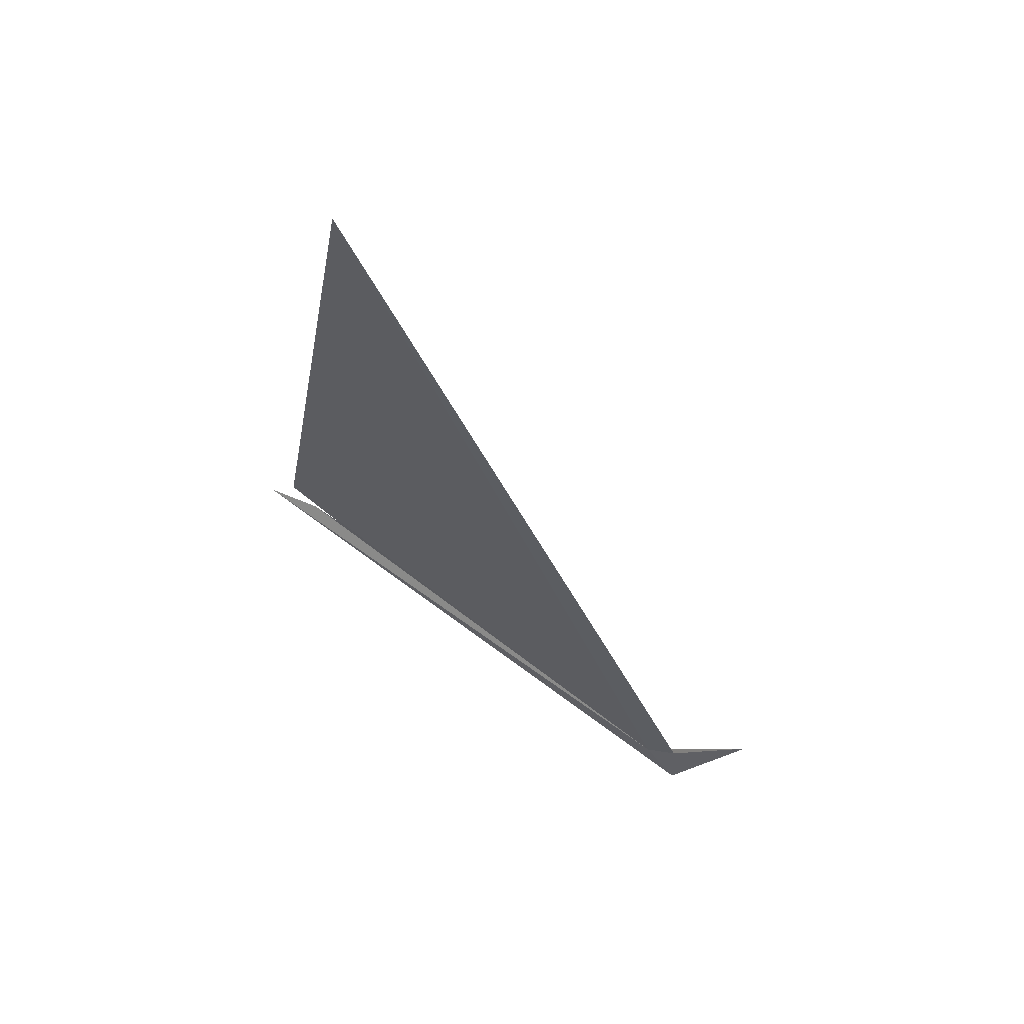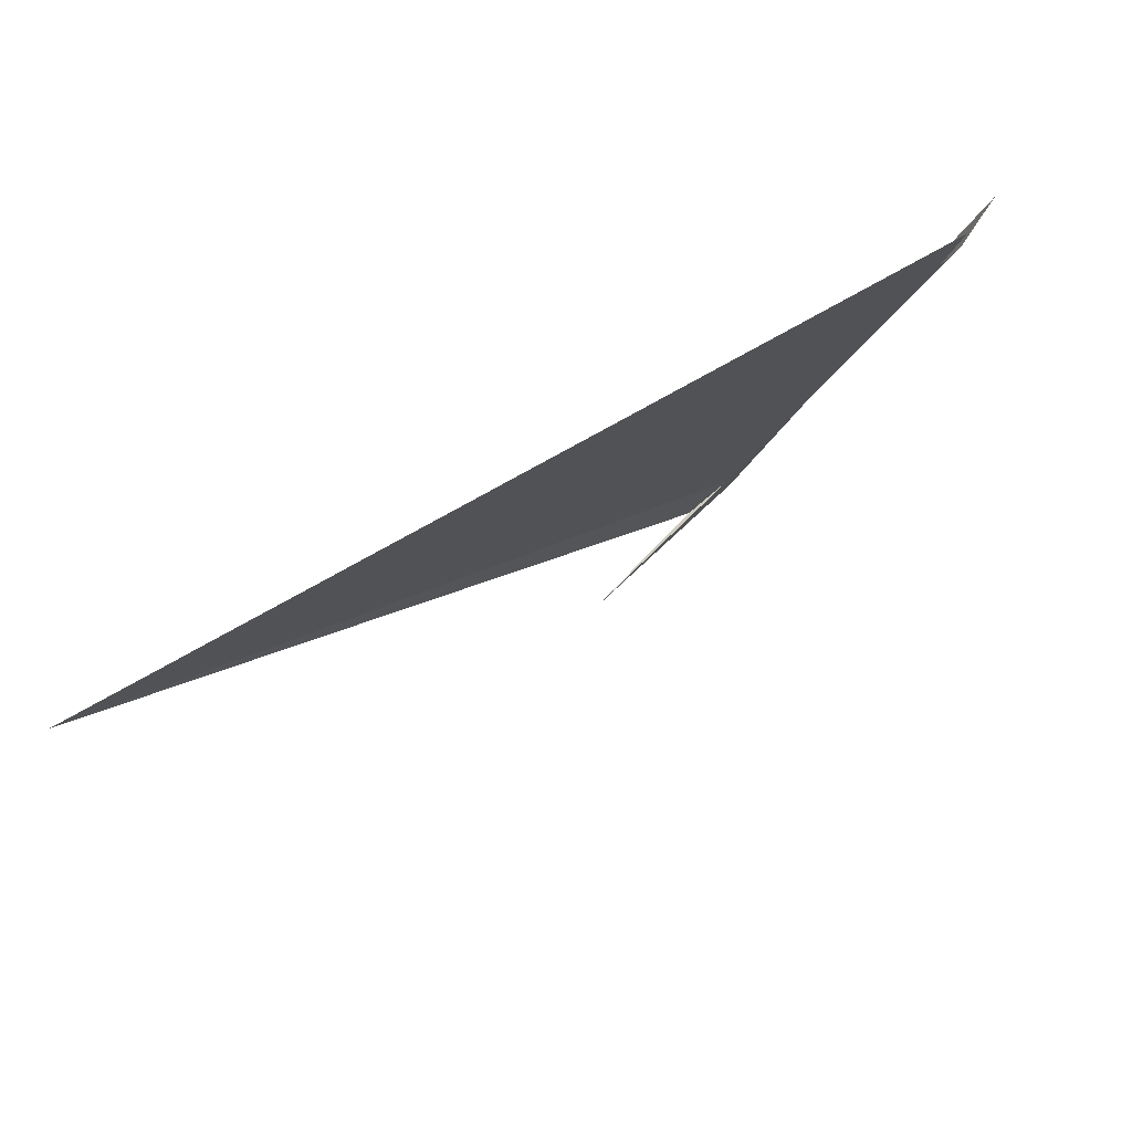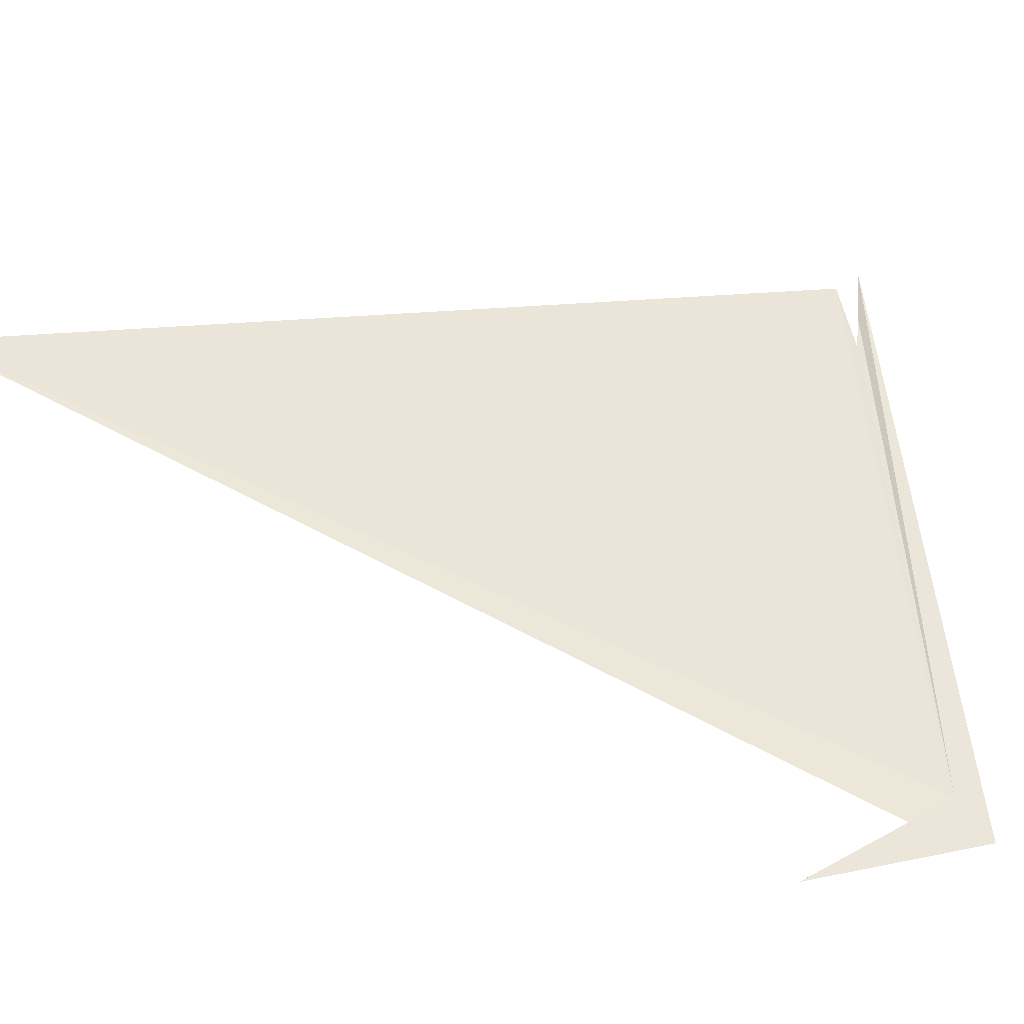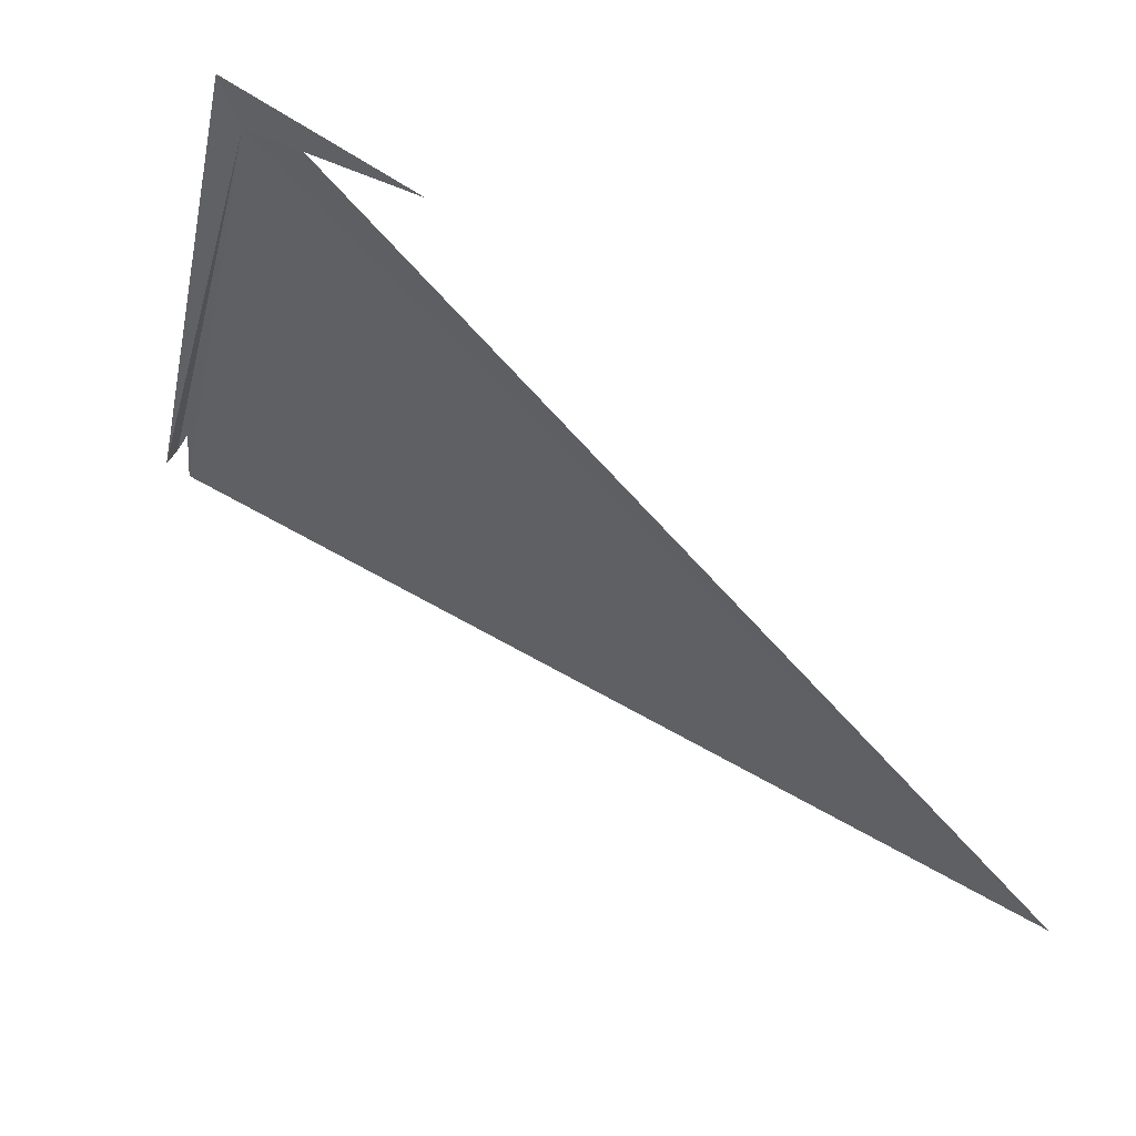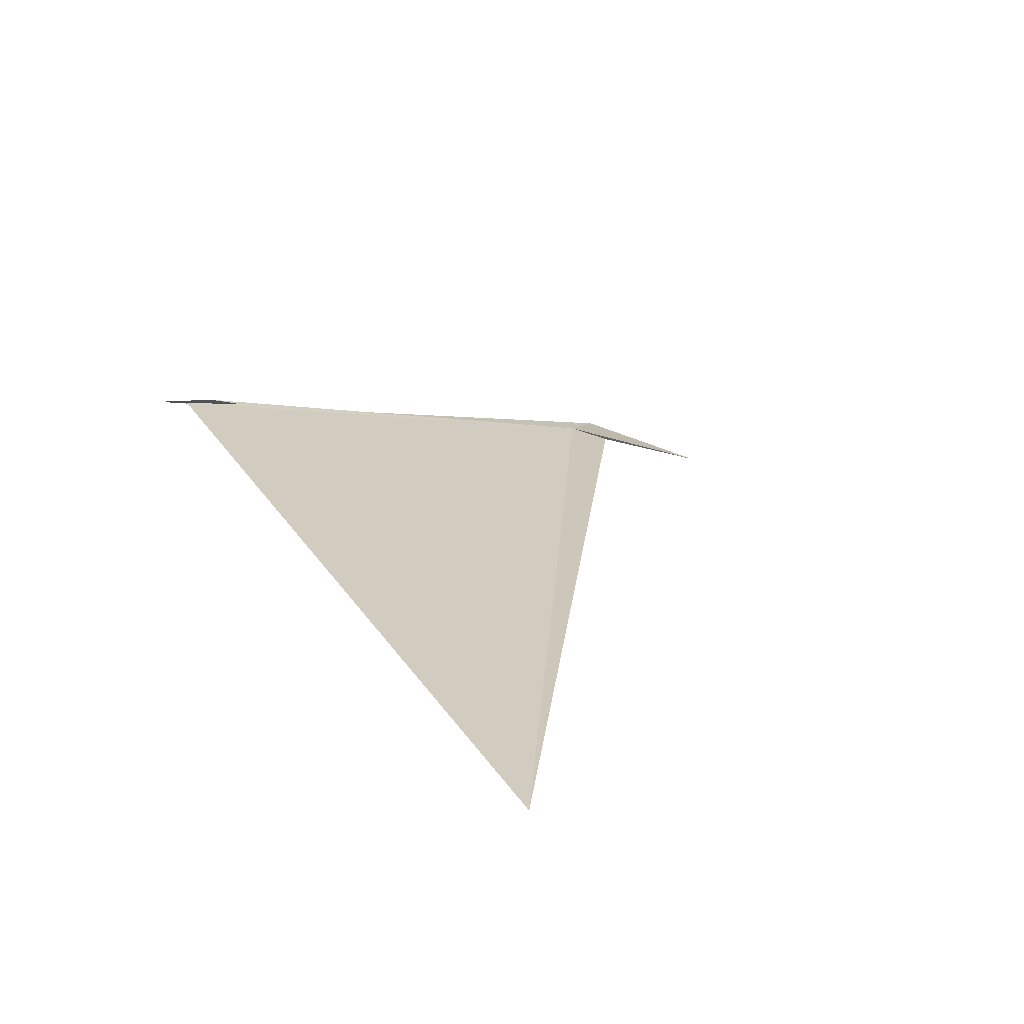
<metadata>
{"format":"obj","ext":"obj","renderer":"f3d","projection":"perspective","resolution":1024,"background":"white","views":[{"elev":25.3,"azim":86.1,"up":"+Y"},{"elev":34.5,"azim":179.6,"up":"+Z"},{"elev":-67.3,"azim":-138.3,"up":"+Z"},{"elev":-79.9,"azim":12.2,"up":"+Z"},{"elev":74.2,"azim":60.7,"up":"+Y"}]}
</metadata>
<code>
v 95.31 46.65 32.48
v 94.68 47.65 33.99
v 94.6 47.7 34.19
v 95.45 46.71 32.38
v 97.21 49.85 33.82
v 95.28 46.49 32.36
v 94.74 47.59 33.88
v 94.68 47.75 34.09
v 95.78 46.93 32.12
f 1 3 2
f 1 5 4
f 1 6 3
f 1 2 7
f 1 7 8
f 1 8 5
f 1 4 9
f 1 9 6

</code>
